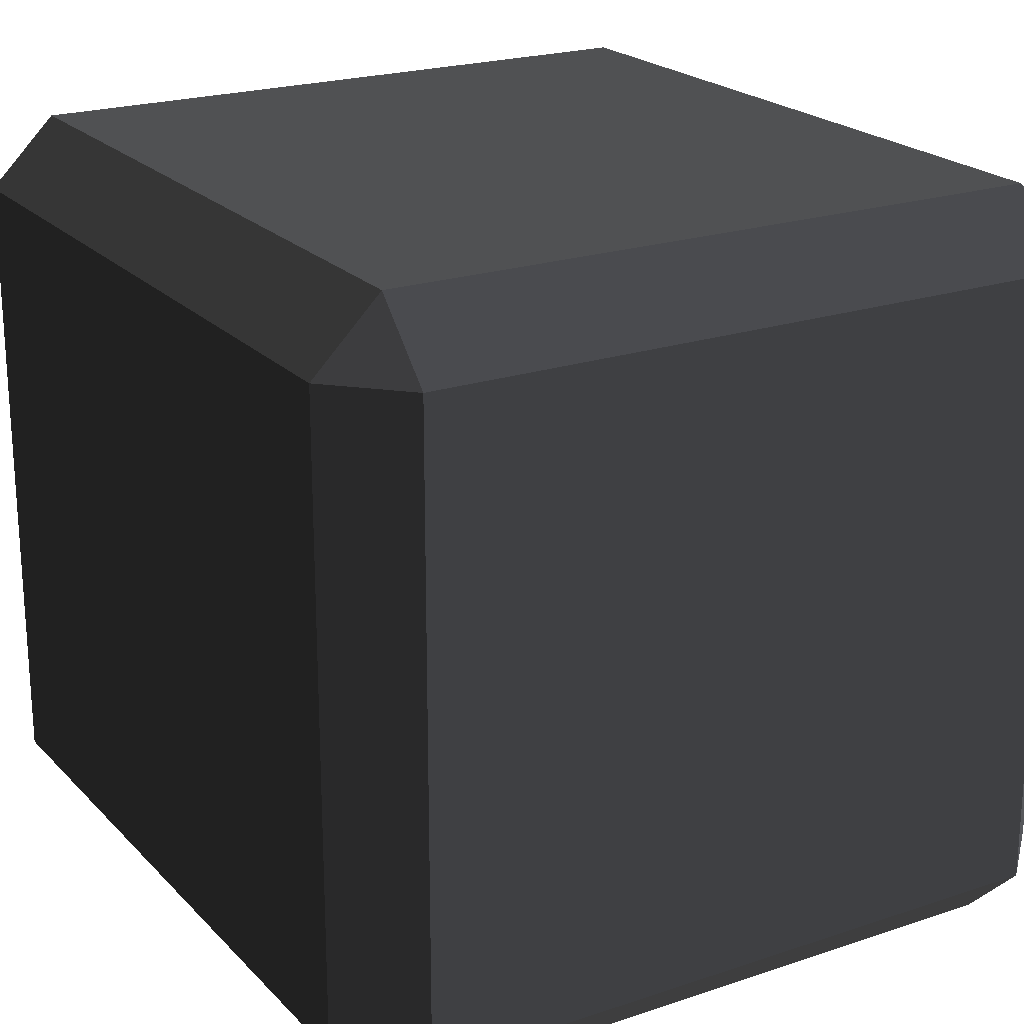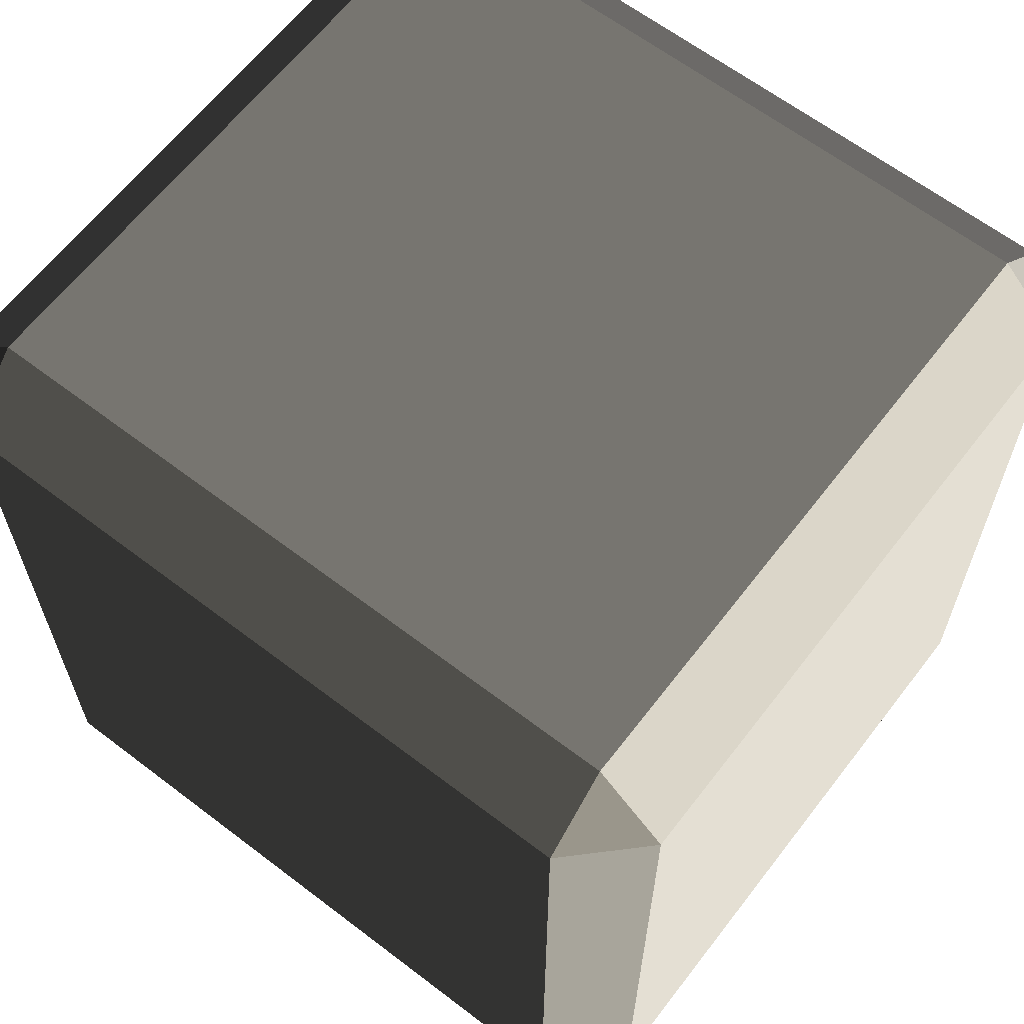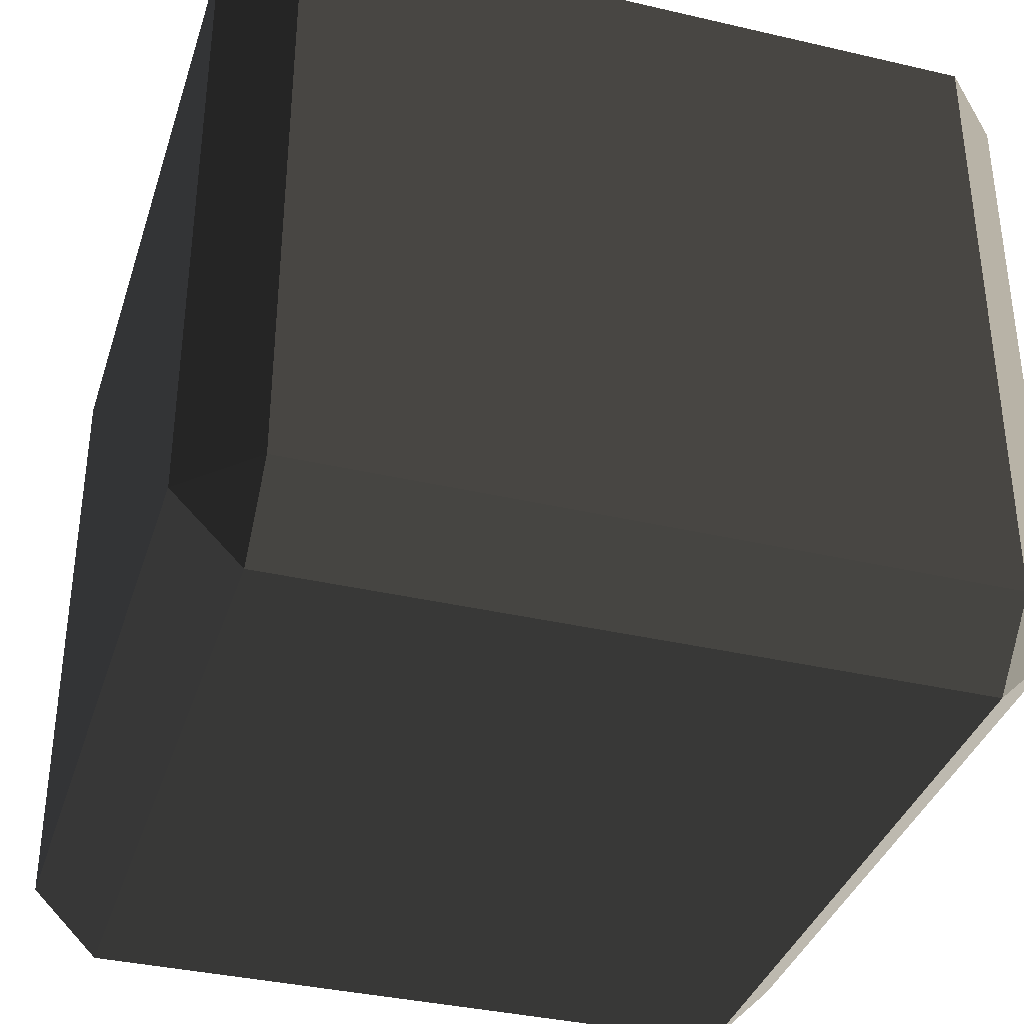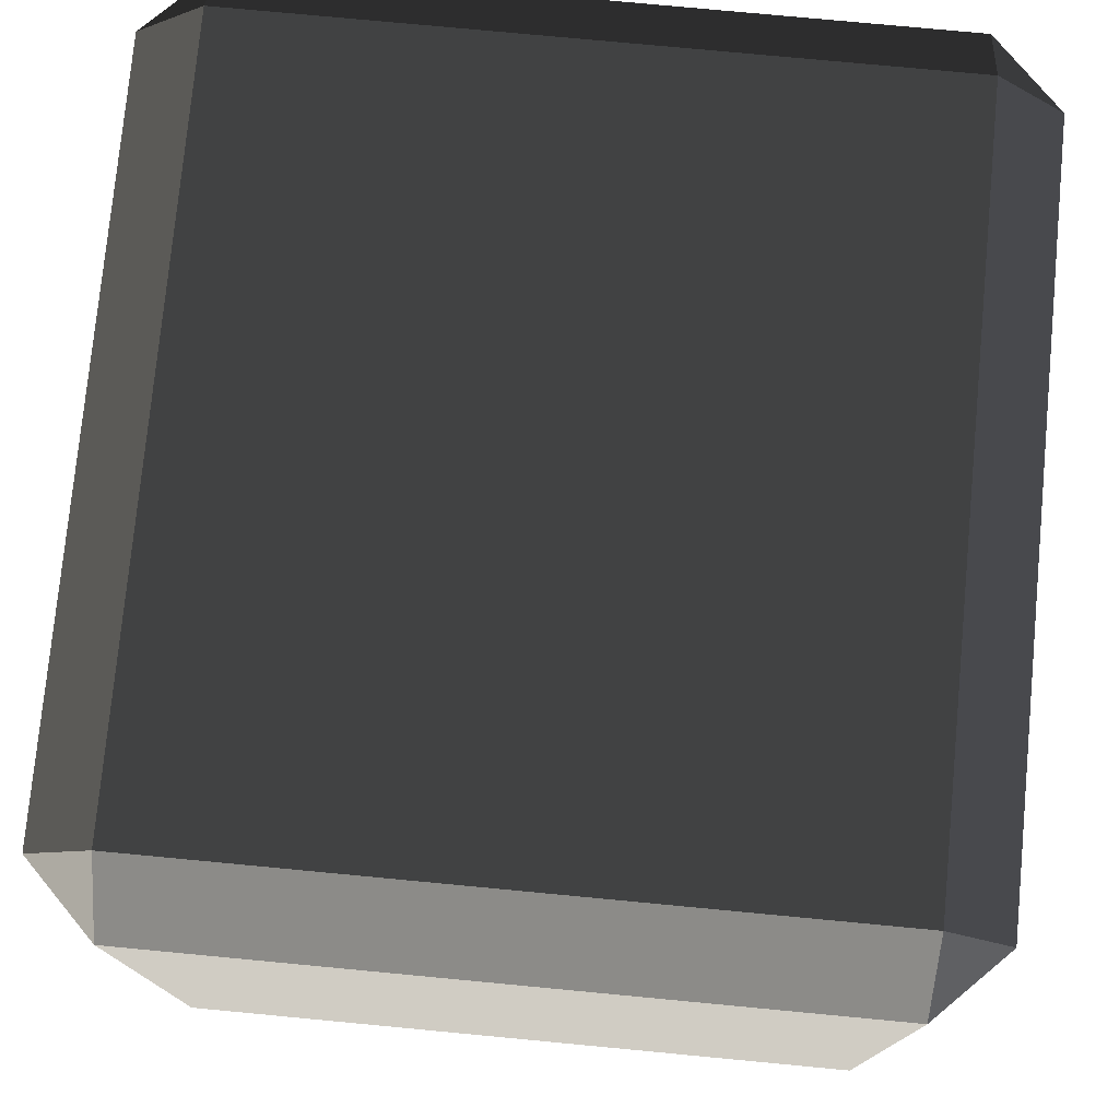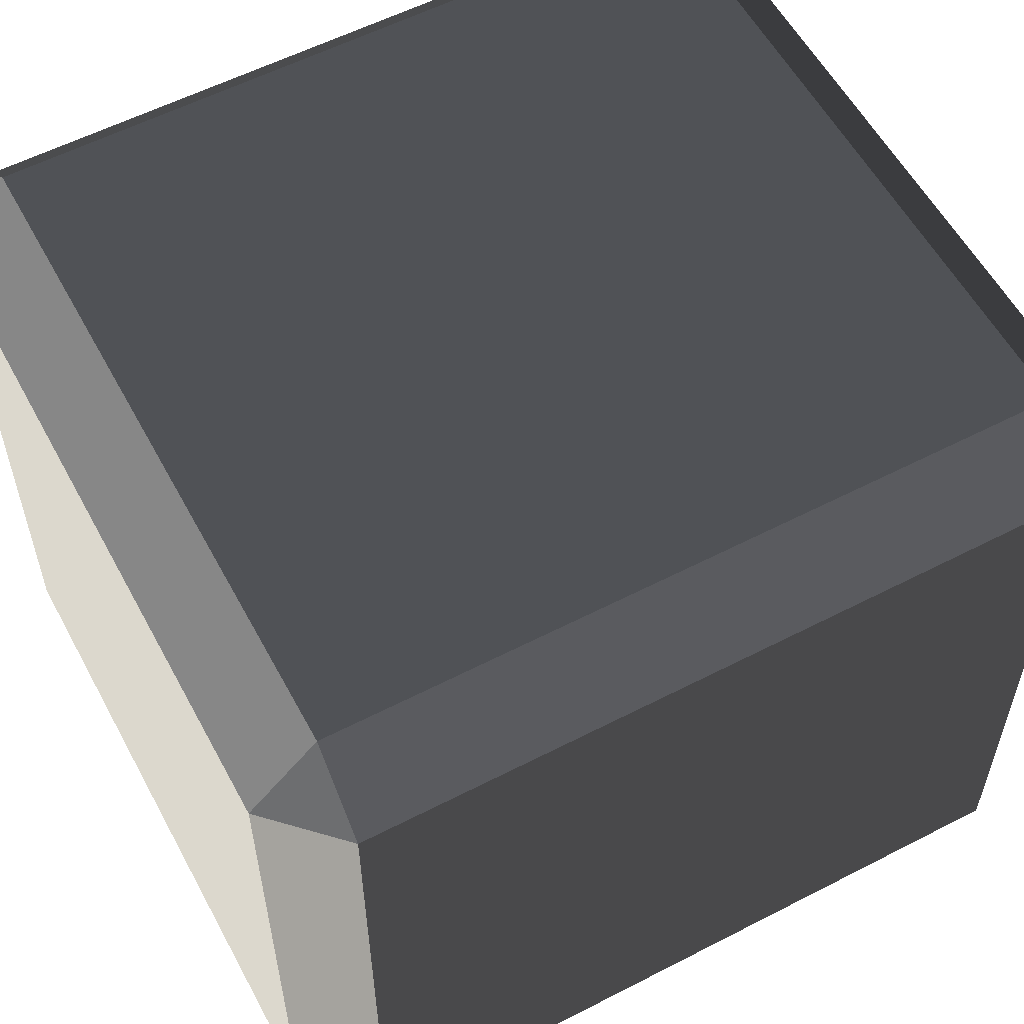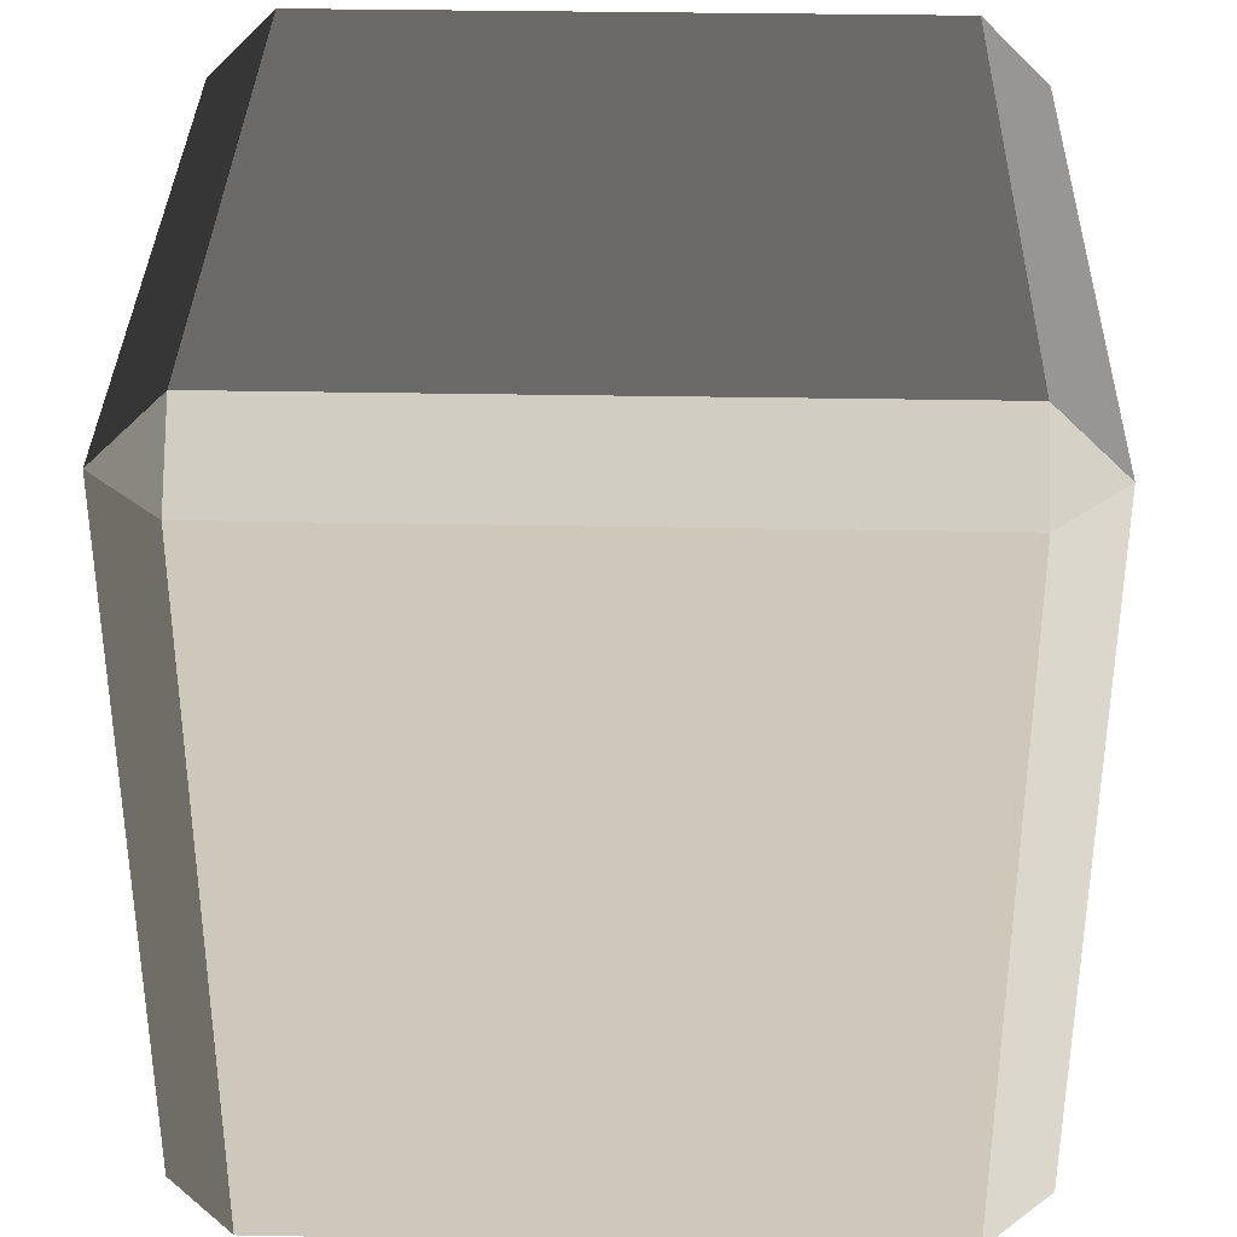
<metadata>
{"format":"obj","ext":"obj","renderer":"f3d","projection":"perspective","resolution":1024,"background":"white","views":[{"elev":21.6,"azim":149.3,"up":"+Y"},{"elev":63.6,"azim":37.6,"up":"+Z"},{"elev":-36.4,"azim":-16.9,"up":"+Y"},{"elev":76.6,"azim":5.4,"up":"+Y"},{"elev":57.4,"azim":61.8,"up":"+Y"},{"elev":34.8,"azim":91.4,"up":"+Z"}]}
</metadata>
<code>
v -0.4539 -0.5175 0.4863
v -0.4539 -0.5175 -0.4863
v -0.5452 -0.4262 -0.4863
v -0.5452 -0.4262 0.4863
v -0.4539 -0.4262 0.5776
v 0.4539 -0.4262 0.5776
v 0.4539 -0.5175 0.4863
v -0.4539 -0.5175 0.4863
v -0.5452 -0.4262 0.4863
v -0.5452 0.4262 0.4863
v -0.4539 0.4262 0.5776
v -0.4539 -0.4262 0.5776
v 0.5452 -0.4262 0.4863
v 0.5452 -0.4262 -0.4863
v 0.4539 -0.5175 -0.4863
v 0.4539 -0.5175 0.4863
v 0.4539 -0.4262 0.5776
v 0.4539 0.4262 0.5776
v 0.5452 0.4262 0.4863
v 0.5452 -0.4262 0.4863
v -0.5452 0.4262 0.4863
v -0.5452 0.4262 -0.4863
v -0.4539 0.5175 -0.4863
v -0.4539 0.5175 0.4863
v -0.4539 0.5175 0.4863
v 0.4539 0.5175 0.4863
v 0.4539 0.4262 0.5776
v -0.4539 0.4262 0.5776
v 0.4539 0.5175 0.4863
v 0.4539 0.5175 -0.4863
v 0.5452 0.4262 -0.4863
v 0.5452 0.4262 0.4863
v -0.5452 0.4262 -0.4863
v -0.5452 -0.4262 -0.4863
v -0.4539 -0.4262 -0.5776
v -0.4539 0.4262 -0.5776
v -0.4539 0.4262 -0.5776
v 0.4539 0.4262 -0.5776
v 0.4539 0.5175 -0.4863
v -0.4539 0.5175 -0.4863
v 0.4539 0.4262 -0.5776
v 0.4539 -0.4262 -0.5776
v 0.5452 -0.4262 -0.4863
v 0.5452 0.4262 -0.4863
v -0.4539 -0.5175 -0.4863
v 0.4539 -0.5175 -0.4863
v 0.4539 -0.4262 -0.5776
v -0.4539 -0.4262 -0.5776
v -0.4539 -0.4262 0.5776
v -0.4539 0.4262 0.5776
v 0.4539 0.4262 0.5776
v 0.4539 -0.4262 0.5776
v -0.4539 0.5175 0.4863
v -0.4539 0.5175 -0.4863
v 0.4539 0.5175 -0.4863
v 0.4539 0.5175 0.4863
v -0.4539 0.4262 -0.5776
v -0.4539 -0.4262 -0.5776
v 0.4539 -0.4262 -0.5776
v 0.4539 0.4262 -0.5776
v -0.4539 -0.5175 -0.4863
v -0.4539 -0.5175 0.4863
v 0.4539 -0.5175 0.4863
v 0.4539 -0.5175 -0.4863
v 0.5452 -0.4262 0.4863
v 0.5452 0.4262 0.4863
v 0.5452 0.4262 -0.4863
v 0.5452 -0.4262 -0.4863
v -0.5452 -0.4262 -0.4863
v -0.5452 0.4262 -0.4863
v -0.5452 0.4262 0.4863
v -0.5452 -0.4262 0.4863
v -0.4539 -0.5175 0.4863
v -0.5452 -0.4262 0.4863
v -0.4539 -0.4262 0.5776
v 0.5452 -0.4262 0.4863
v 0.4539 -0.5175 0.4863
v 0.4539 -0.4262 0.5776
v -0.5452 0.4262 0.4863
v -0.4539 0.5175 0.4863
v -0.4539 0.4262 0.5776
v 0.4539 0.5175 0.4863
v 0.5452 0.4262 0.4863
v 0.4539 0.4262 0.5776
v -0.5452 0.4262 -0.4863
v -0.4539 0.4262 -0.5776
v -0.4539 0.5175 -0.4863
v 0.4539 0.4262 -0.5776
v 0.5452 0.4262 -0.4863
v 0.4539 0.5175 -0.4863
v -0.5452 -0.4262 -0.4863
v -0.4539 -0.5175 -0.4863
v -0.4539 -0.4262 -0.5776
v 0.4539 -0.5175 -0.4863
v 0.5452 -0.4262 -0.4863
v 0.4539 -0.4262 -0.5776
g Desert_Rock_02_(4)_432_111
f 1 3 2
f 1 4 3
f 5 7 6
f 5 8 7
f 9 11 10
f 9 12 11
f 13 15 14
f 13 16 15
f 17 19 18
f 17 20 19
f 21 23 22
f 21 24 23
f 25 27 26
f 25 28 27
f 29 31 30
f 29 32 31
f 33 35 34
f 33 36 35
f 37 39 38
f 37 40 39
f 41 43 42
f 41 44 43
f 45 47 46
f 45 48 47
f 49 51 50
f 49 52 51
f 53 55 54
f 53 56 55
f 57 59 58
f 57 60 59
f 61 63 62
f 61 64 63
f 65 67 66
f 65 68 67
f 69 71 70
f 69 72 71
f 73 75 74
f 76 78 77
f 79 81 80
f 82 84 83
f 85 87 86
f 88 90 89
f 91 93 92
f 94 96 95

</code>
